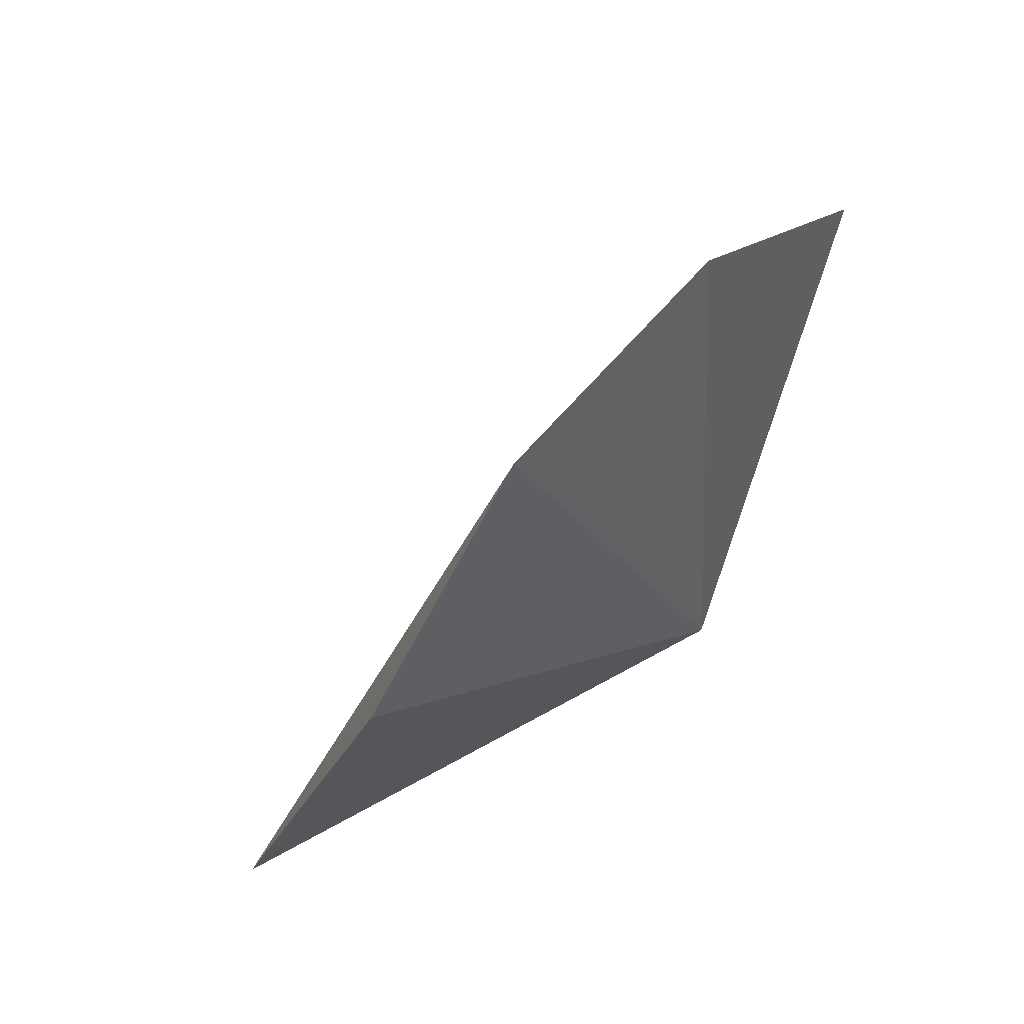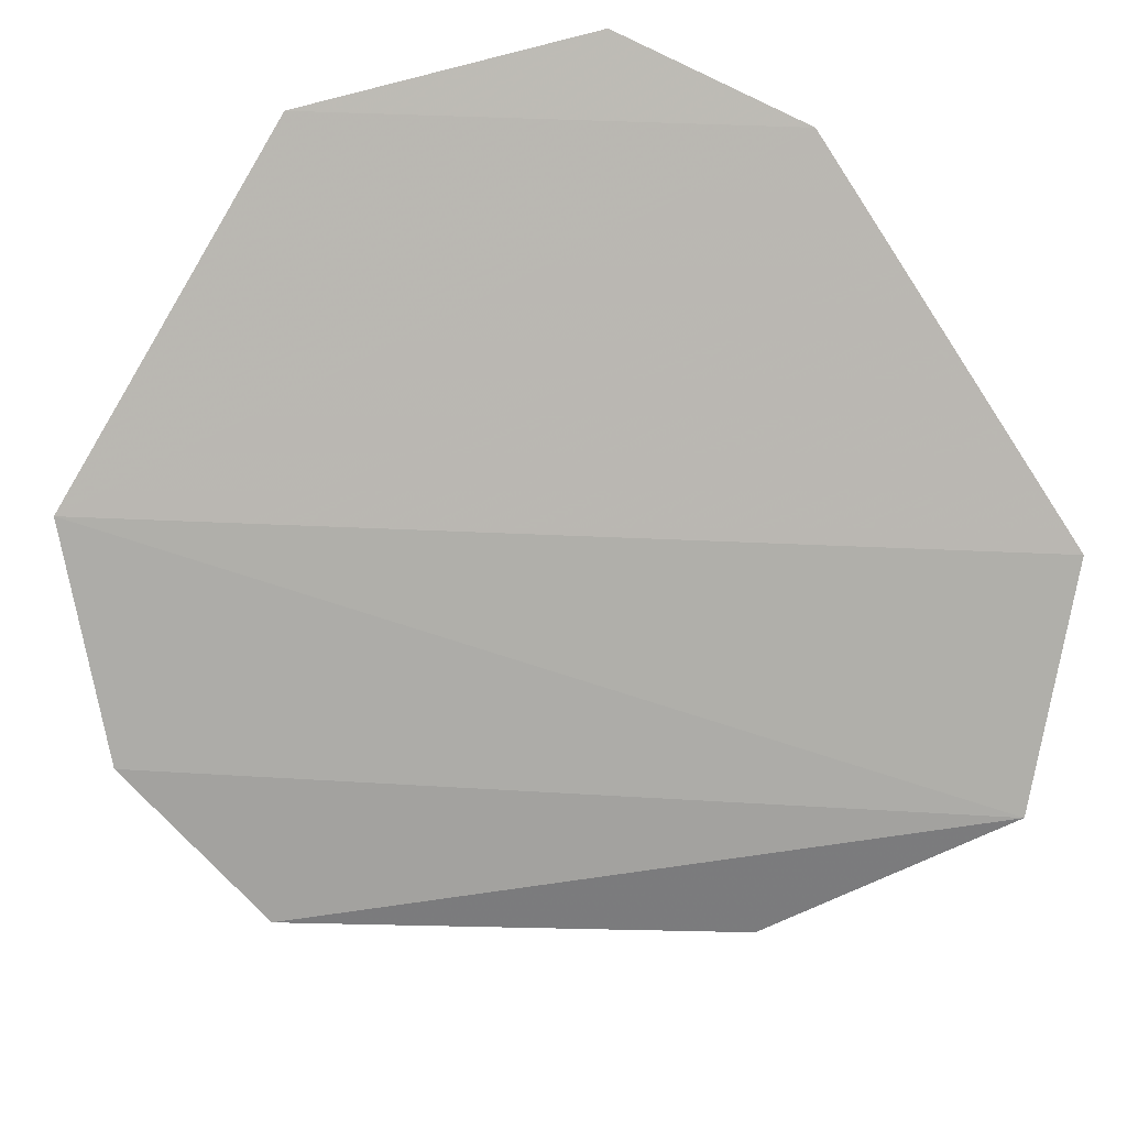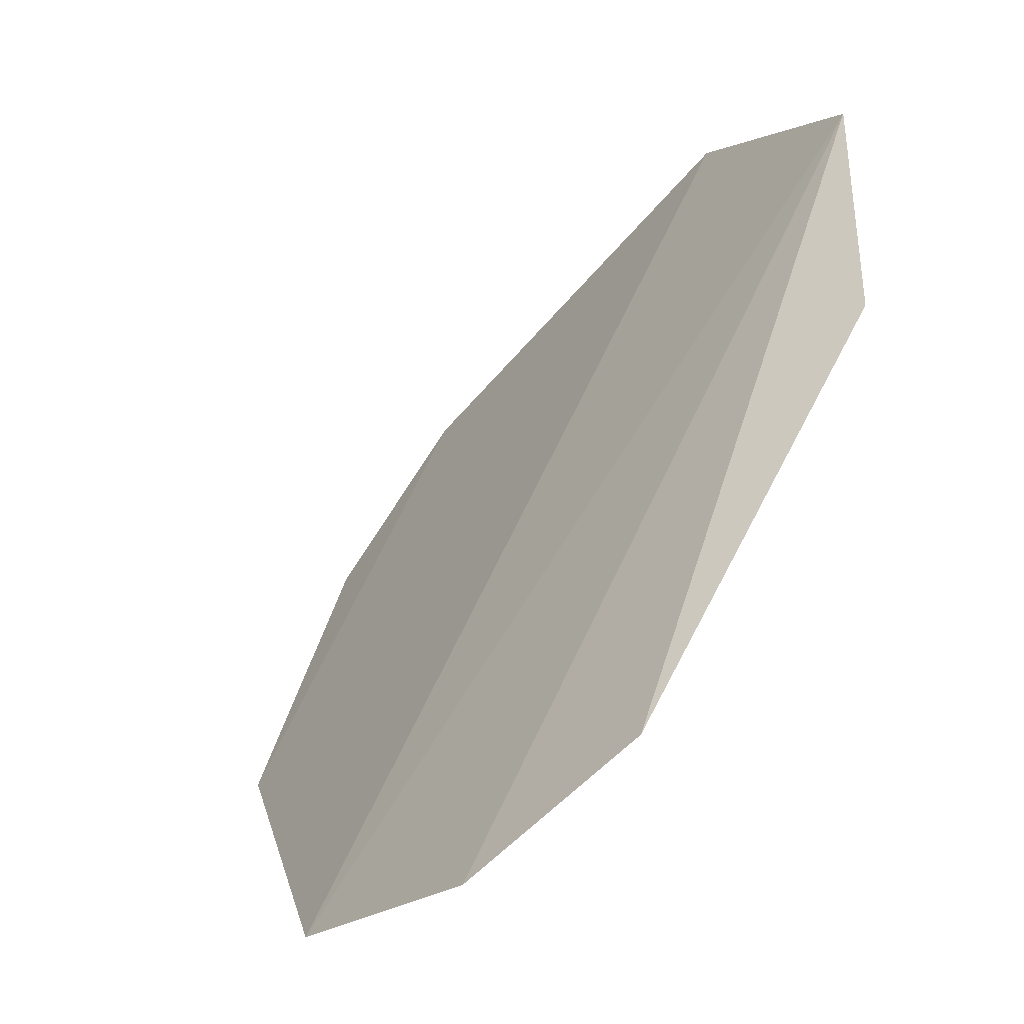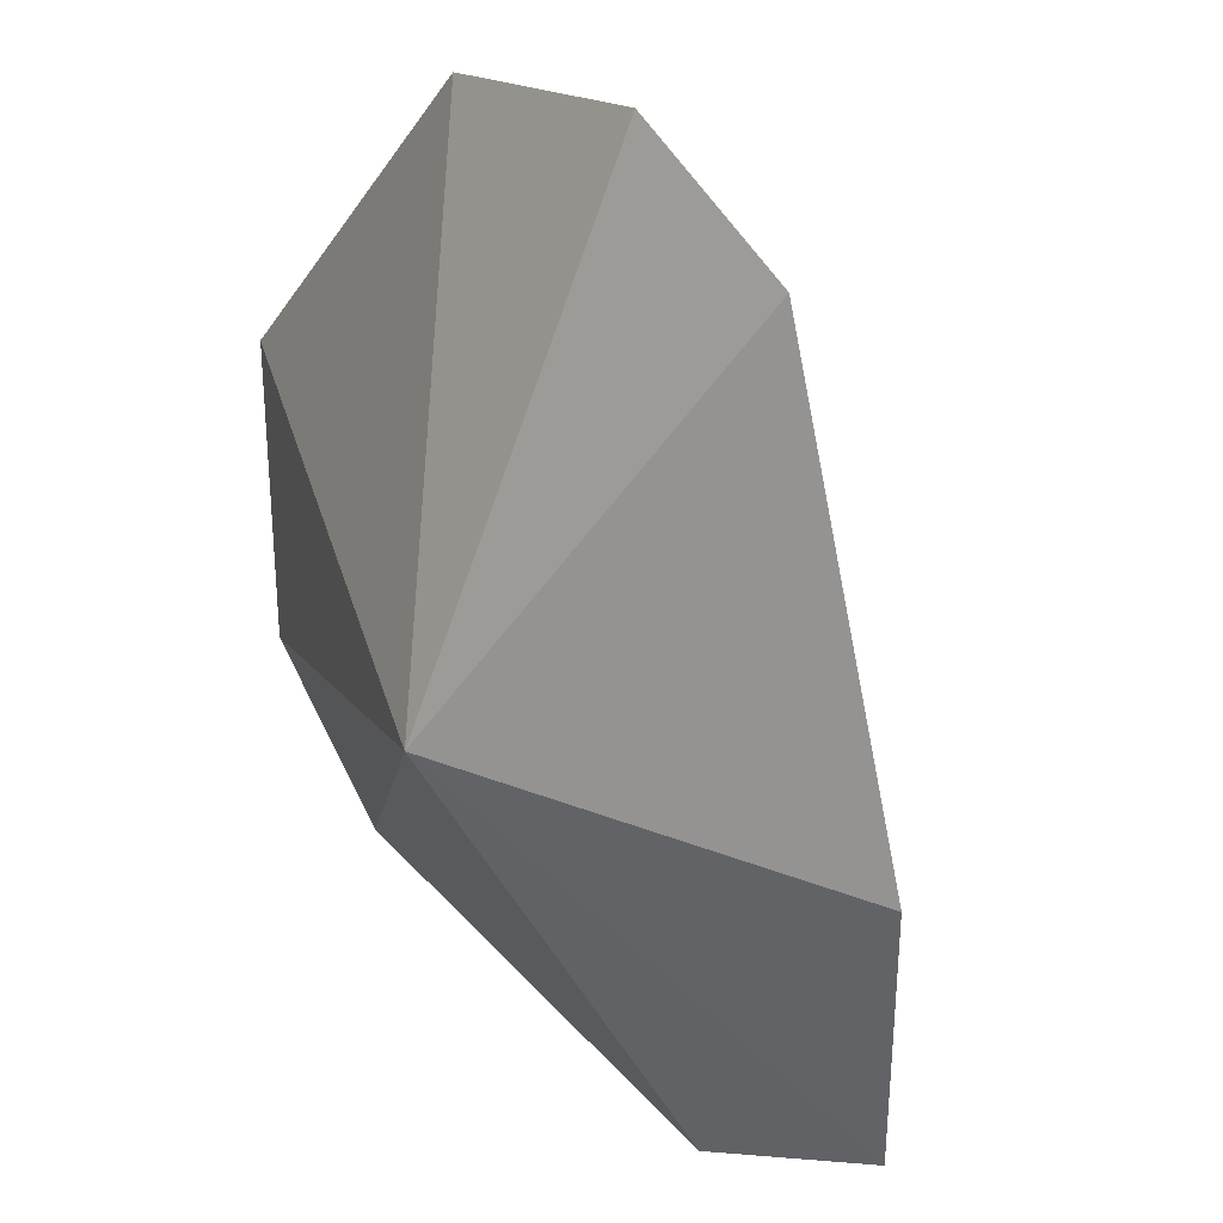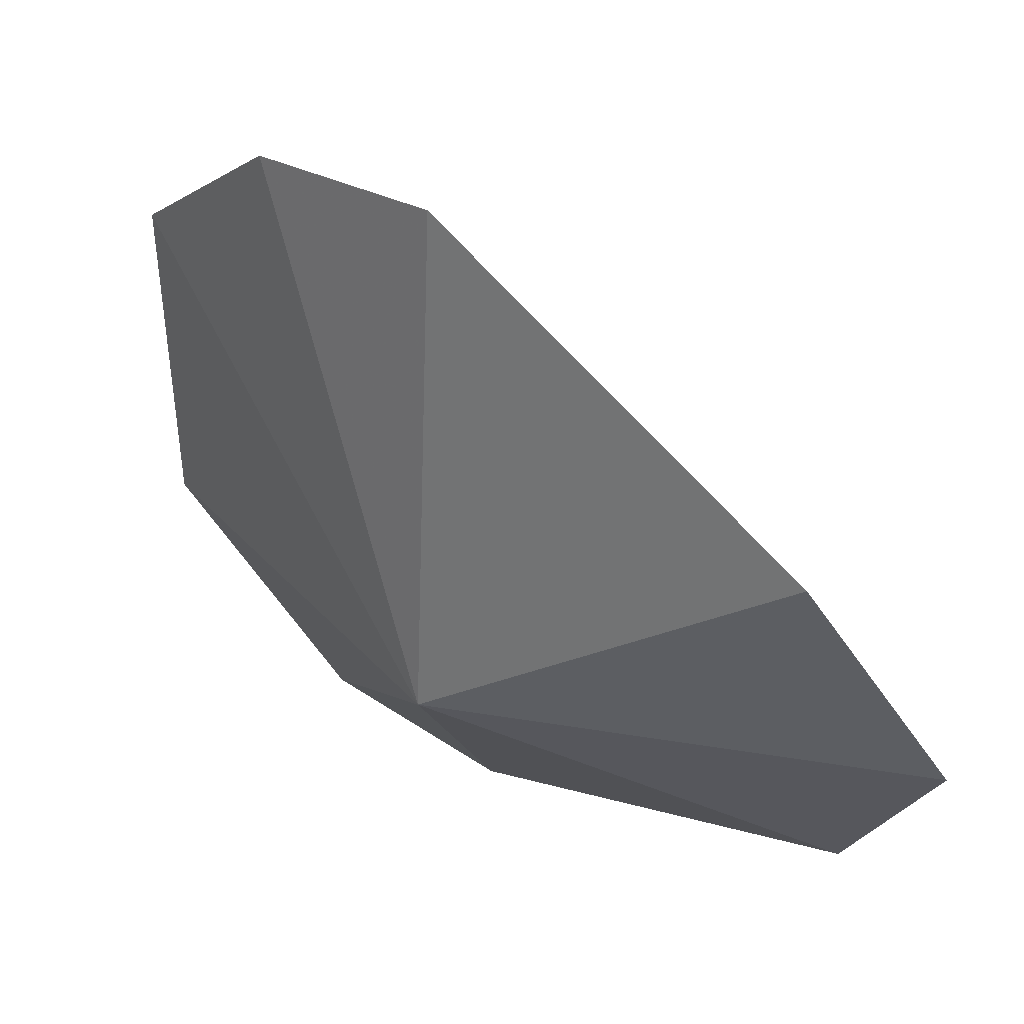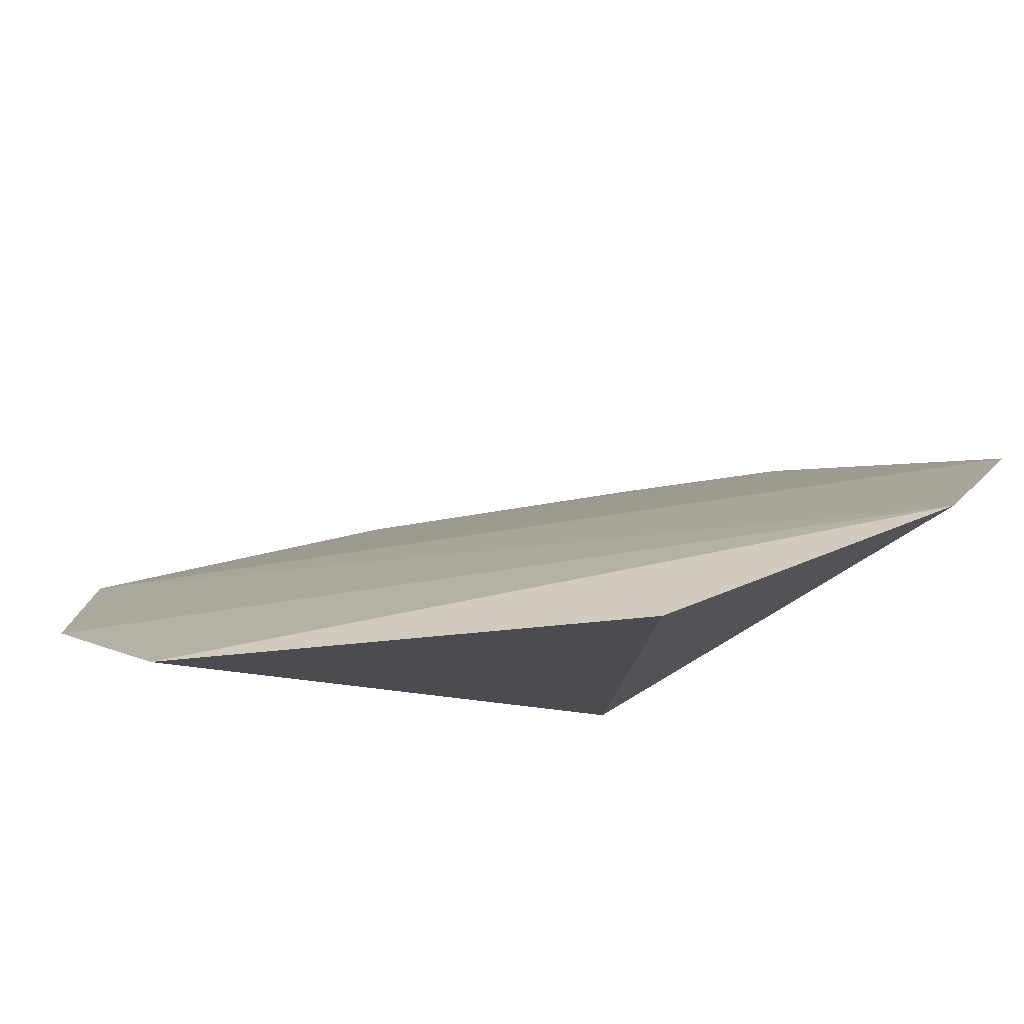
<metadata>
{"format":"obj","ext":"obj","renderer":"f3d","projection":"perspective","resolution":1024,"background":"white","views":[{"elev":-31.3,"azim":-144.9,"up":"+Z"},{"elev":49.8,"azim":140.8,"up":"+Z"},{"elev":22.1,"azim":117.3,"up":"+Y"},{"elev":-75.2,"azim":64.1,"up":"+Z"},{"elev":-77.4,"azim":98.5,"up":"+Z"},{"elev":-44.7,"azim":157.4,"up":"+Z"}]}
</metadata>
<code>
v -0.1567 -0.07752 -0.4379
v -0.1376 -0.06758 -0.461
v -0.1403 -0.0745 -0.4511
v -0.1709 -0.04018 -0.4647
v -0.1651 -0.0646 -0.4596
v -0.1777 -0.04483 -0.4546
v -0.1593 -0.04603 -0.4704
v -0.1757 -0.06275 -0.4393
v -0.1406 -0.06 -0.468
v -0.17 -0.07078 -0.4358
f 3 2 4
f 5 2 3
f 5 3 1
f 6 3 4
f 6 4 5
f 7 5 4
f 8 6 5
f 8 1 3
f 8 3 6
f 9 7 4
f 9 4 2
f 9 2 5
f 9 5 7
f 10 8 5
f 10 5 1
f 10 1 8

</code>
